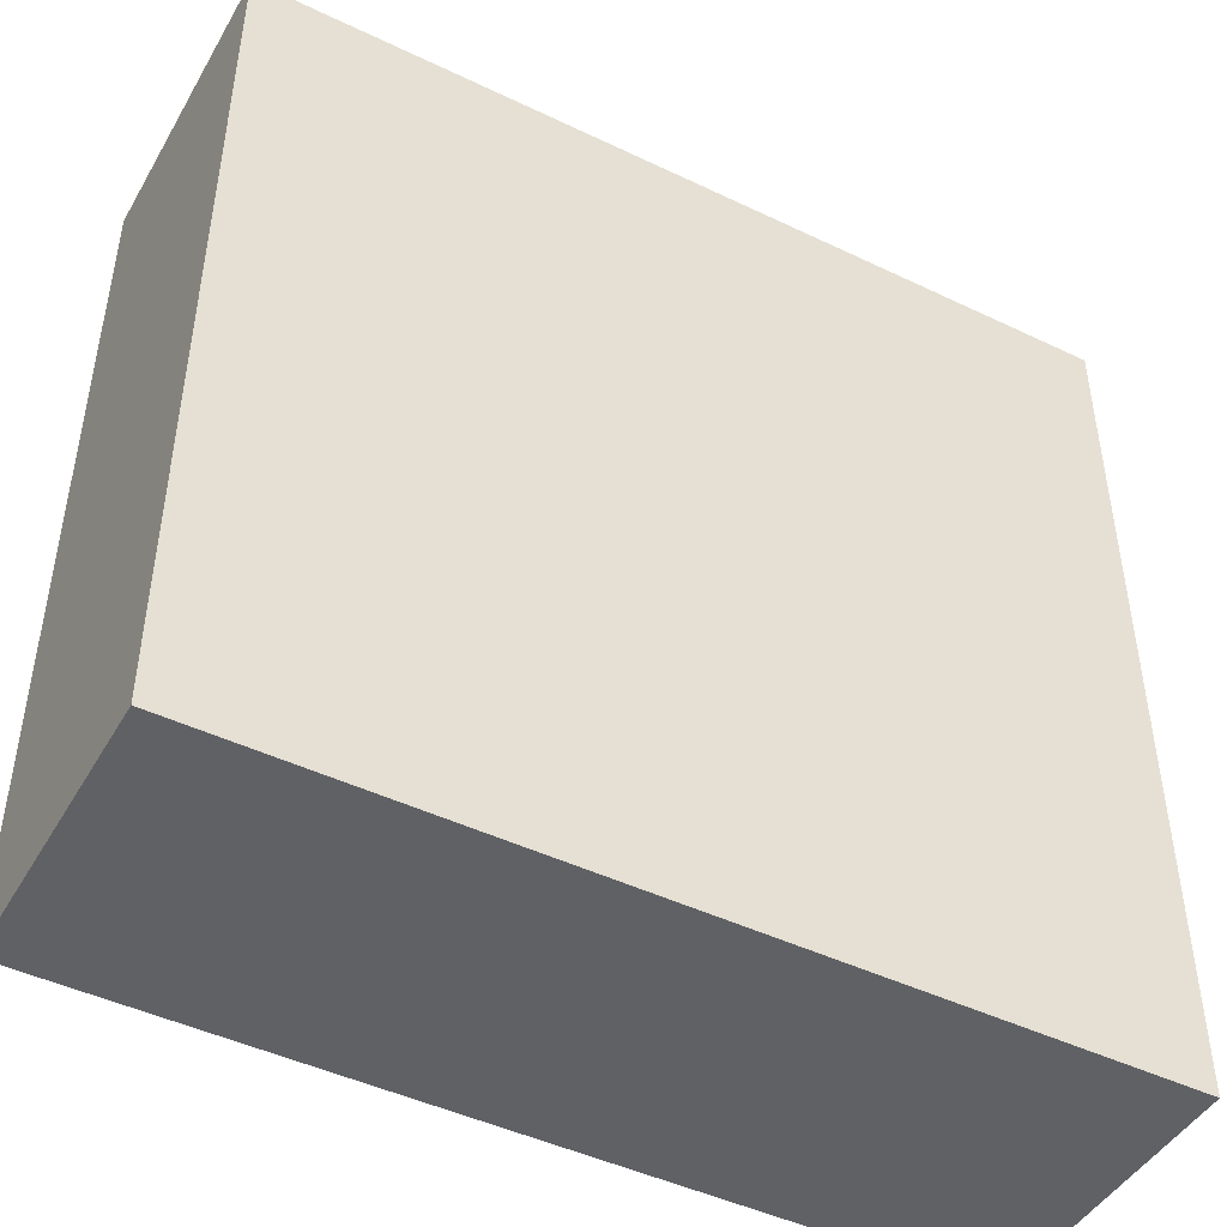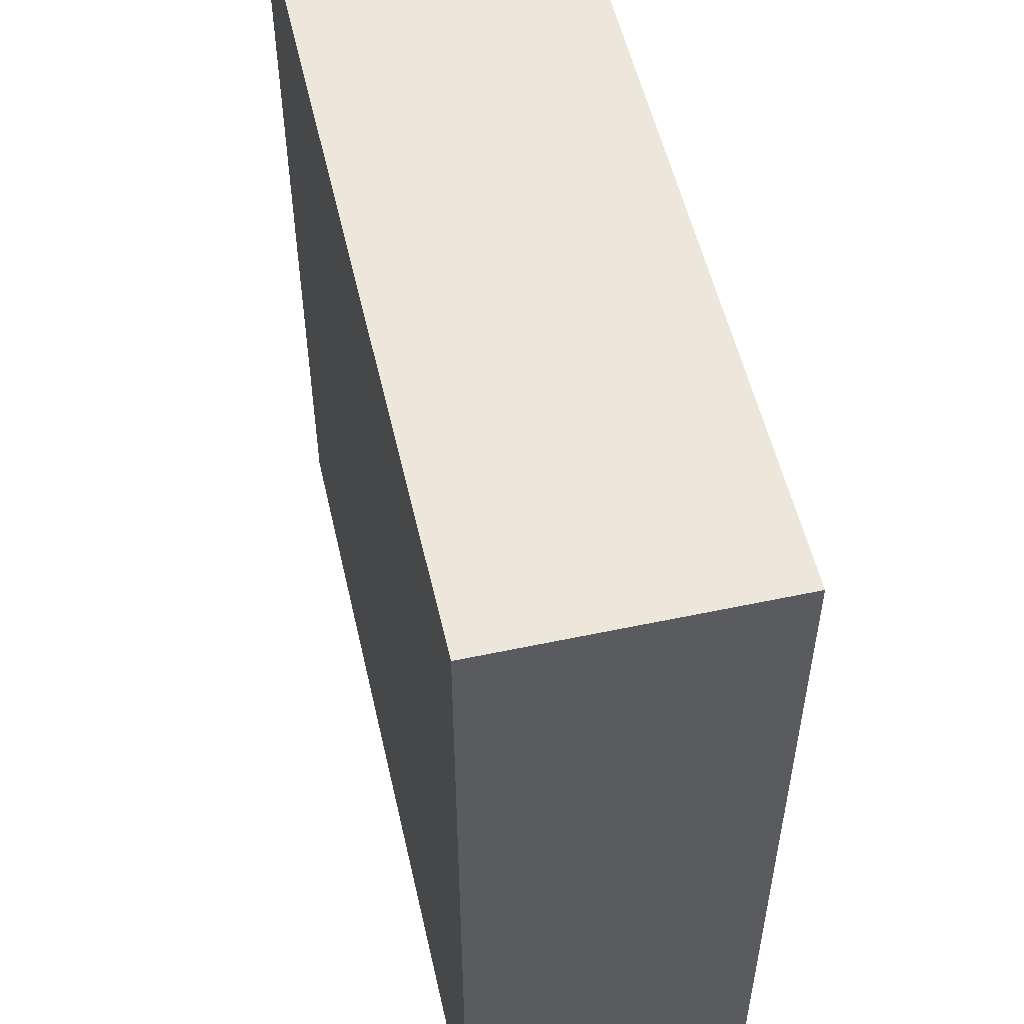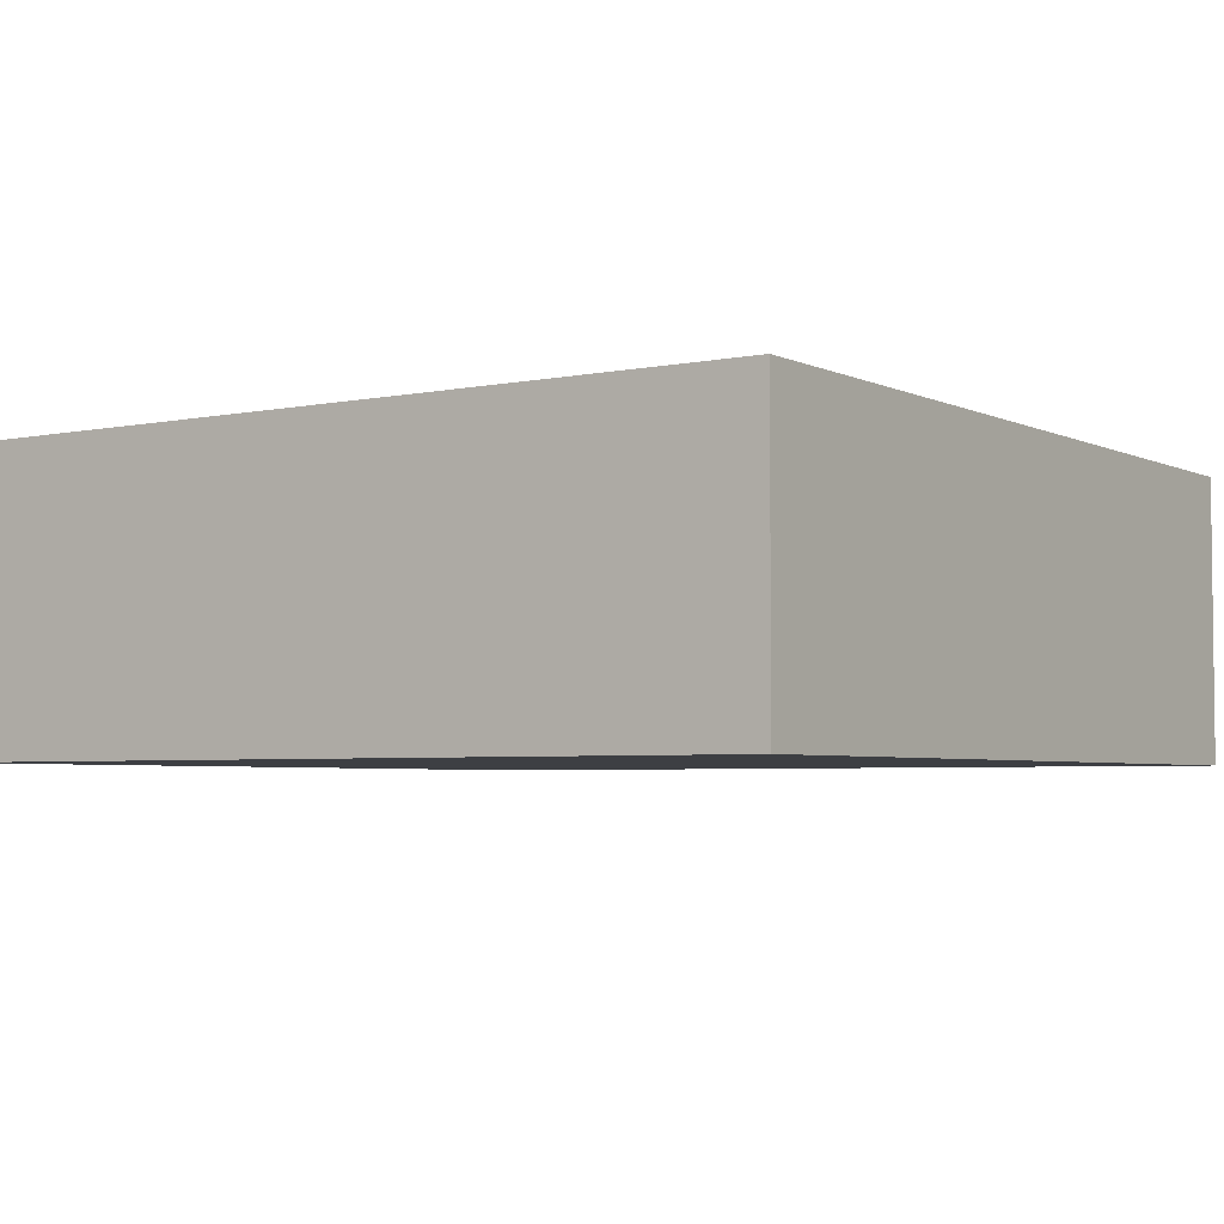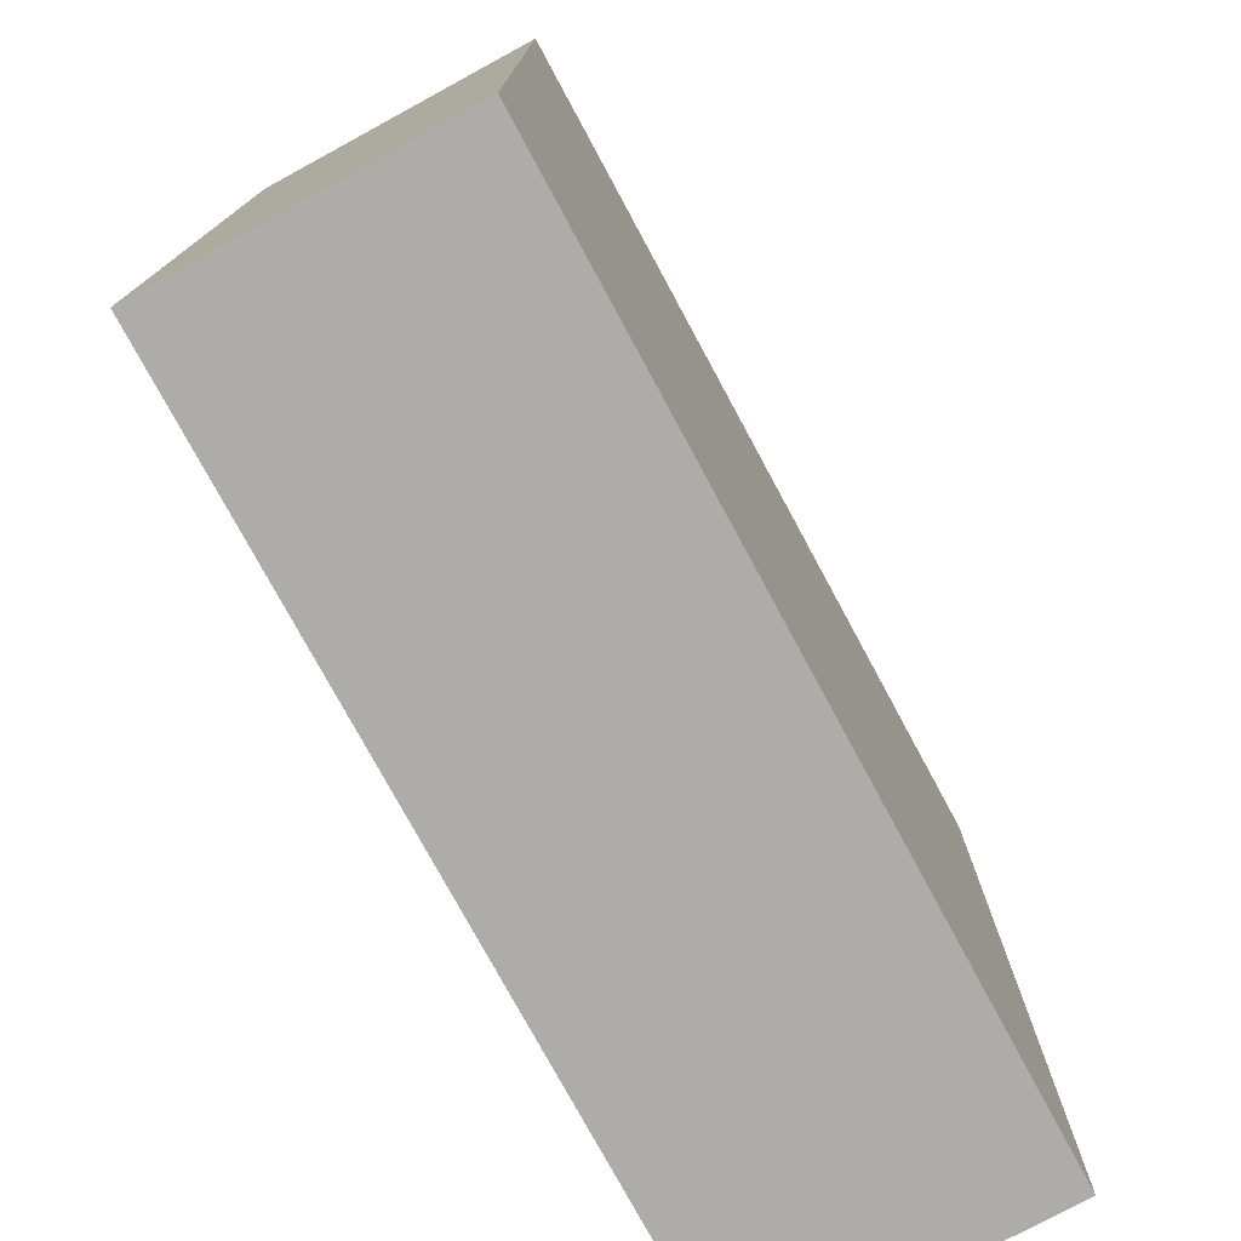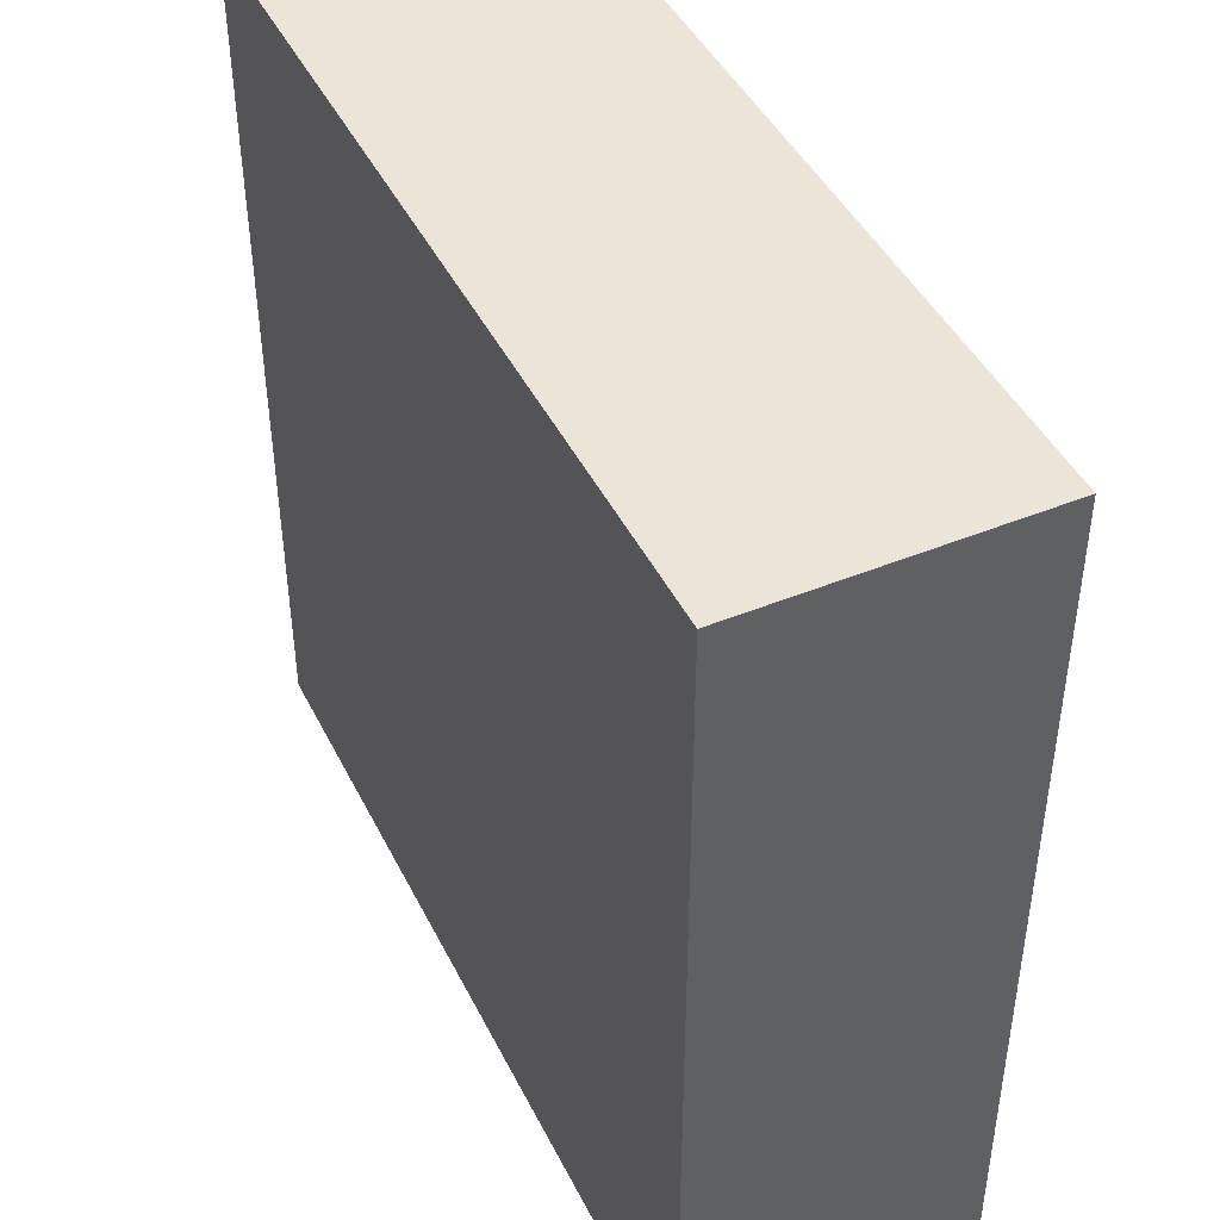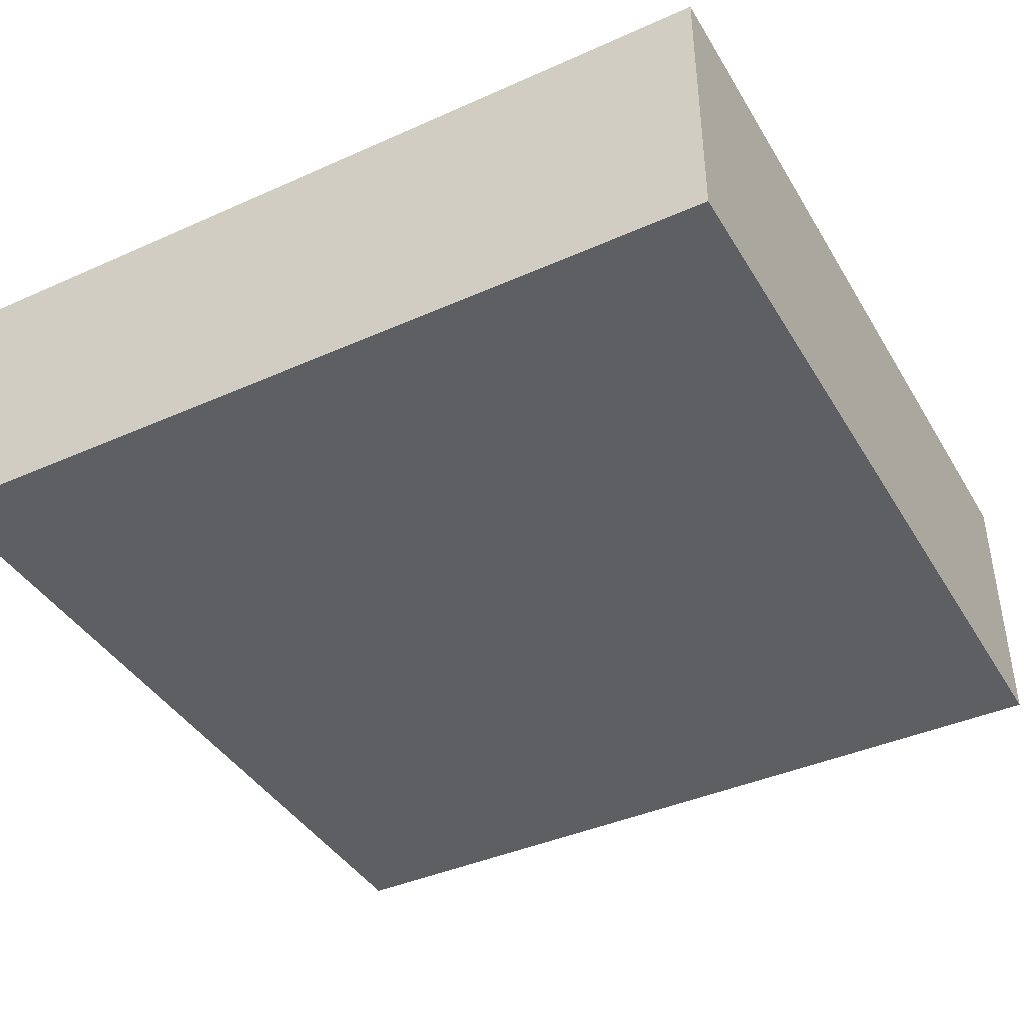
<metadata>
{"format":"obj","ext":"obj","renderer":"f3d","projection":"perspective","resolution":1024,"background":"white","views":[{"elev":-46.1,"azim":151.3,"up":"+Z"},{"elev":53.8,"azim":77.3,"up":"+Z"},{"elev":-4.1,"azim":34.2,"up":"+Y"},{"elev":-76.6,"azim":-61.6,"up":"+Z"},{"elev":44.7,"azim":-115.3,"up":"+Z"},{"elev":-41.0,"azim":-151.5,"up":"+Y"}]}
</metadata>
<code>
o 26096
v 2229 1862 15.41
v 2229 1861 15.41
v 2229 1862 15.23
v 2229 1861 15.41
v 2229 1861 15.23
v 2228 1861 15.41
v 2228 1861 15.23
v 2229 1861 15.41
v 2228 1862 15.41
v 2228 1861 15.41
v 2228 1862 15.23
v 2228 1861 15.23
v 2229 1862 15.23
v 2229 1861 15.23
v 2228 1862 15.23
v 2229 1861 15.23
v 2228 1861 15.23
v 2228 1862 15.41
v 2228 1861 15.41
v 2229 1862 15.41
v 2228 1861 15.41
v 2229 1861 15.41
v 2228 1862 15.23
v 2228 1862 15.41
v 2229 1862 15.41
v 2229 1862 15.23
f 1 2 3
f 3 4 5
f 2 6 7
f 8 7 5
f 9 7 10
f 11 12 9
f 13 14 15
f 15 16 17
f 18 19 20
f 20 21 22
f 20 23 24
f 25 26 23

</code>
